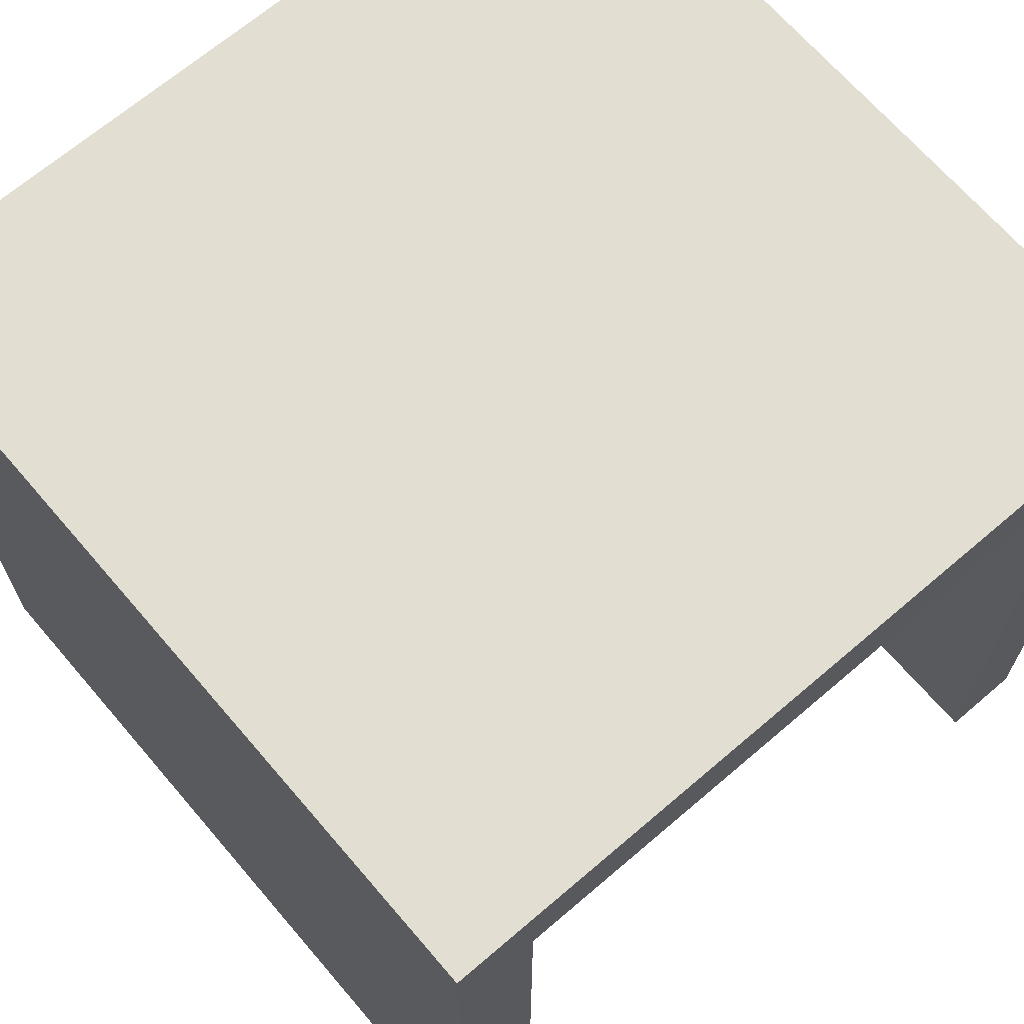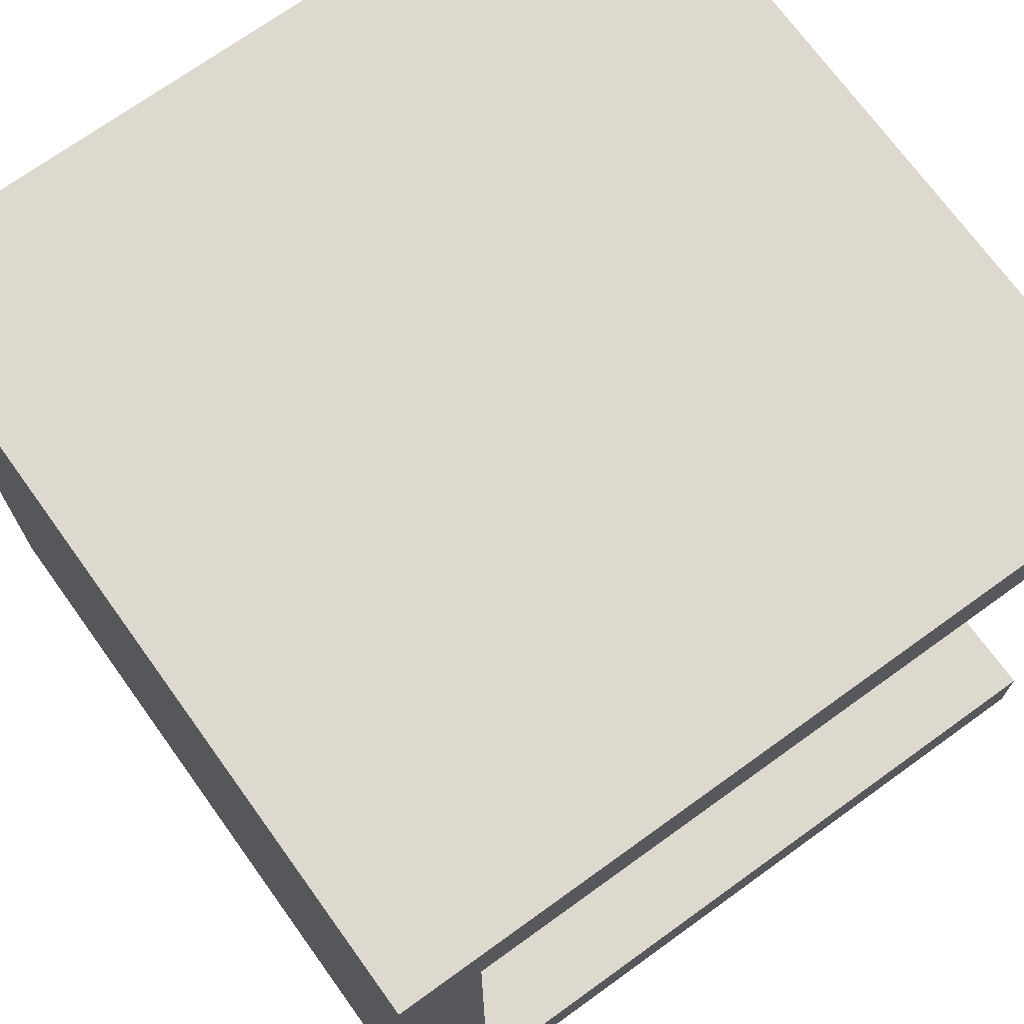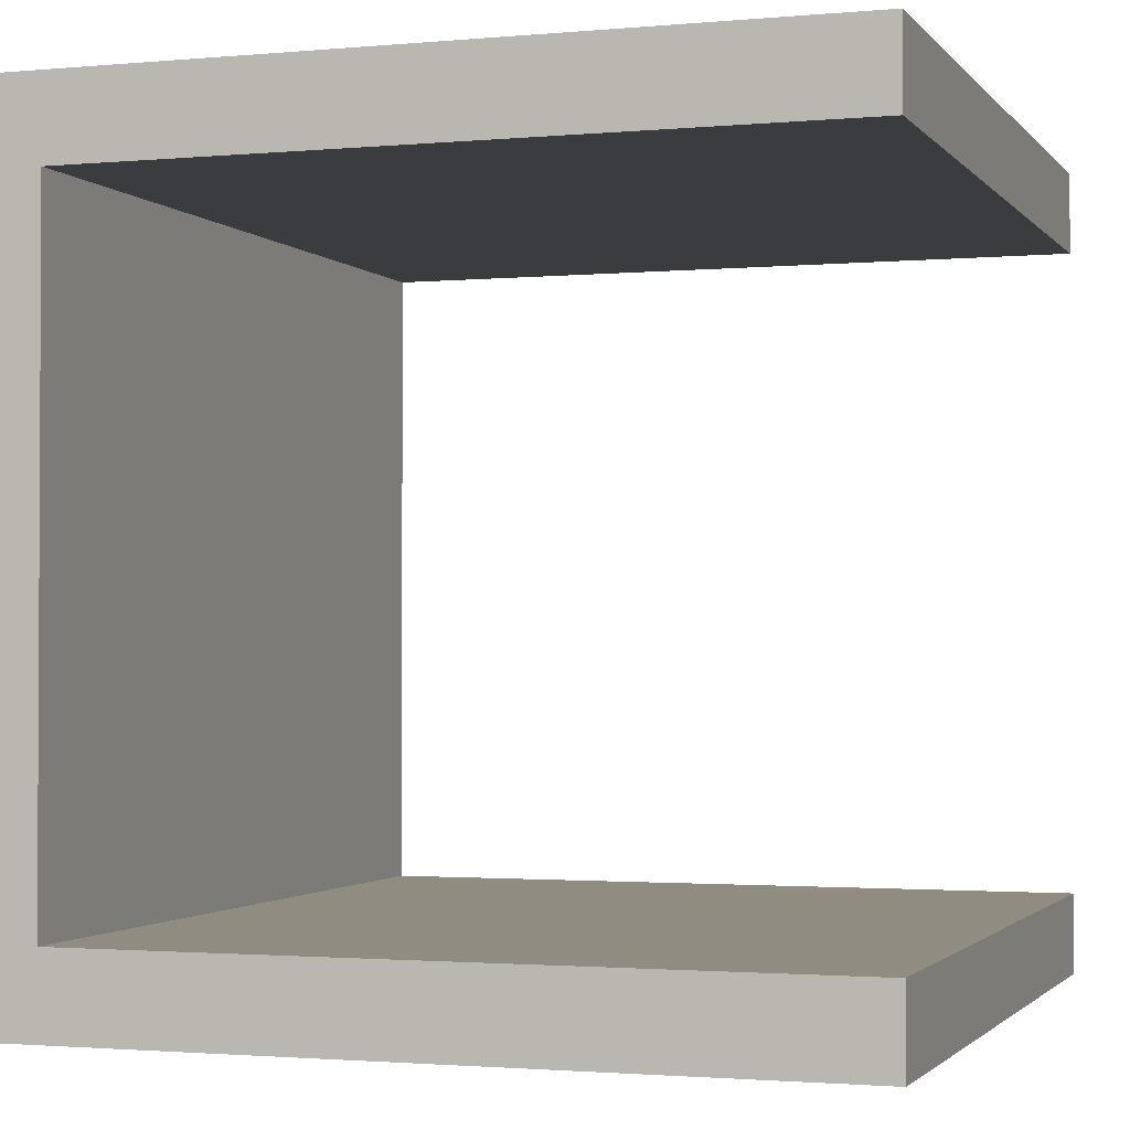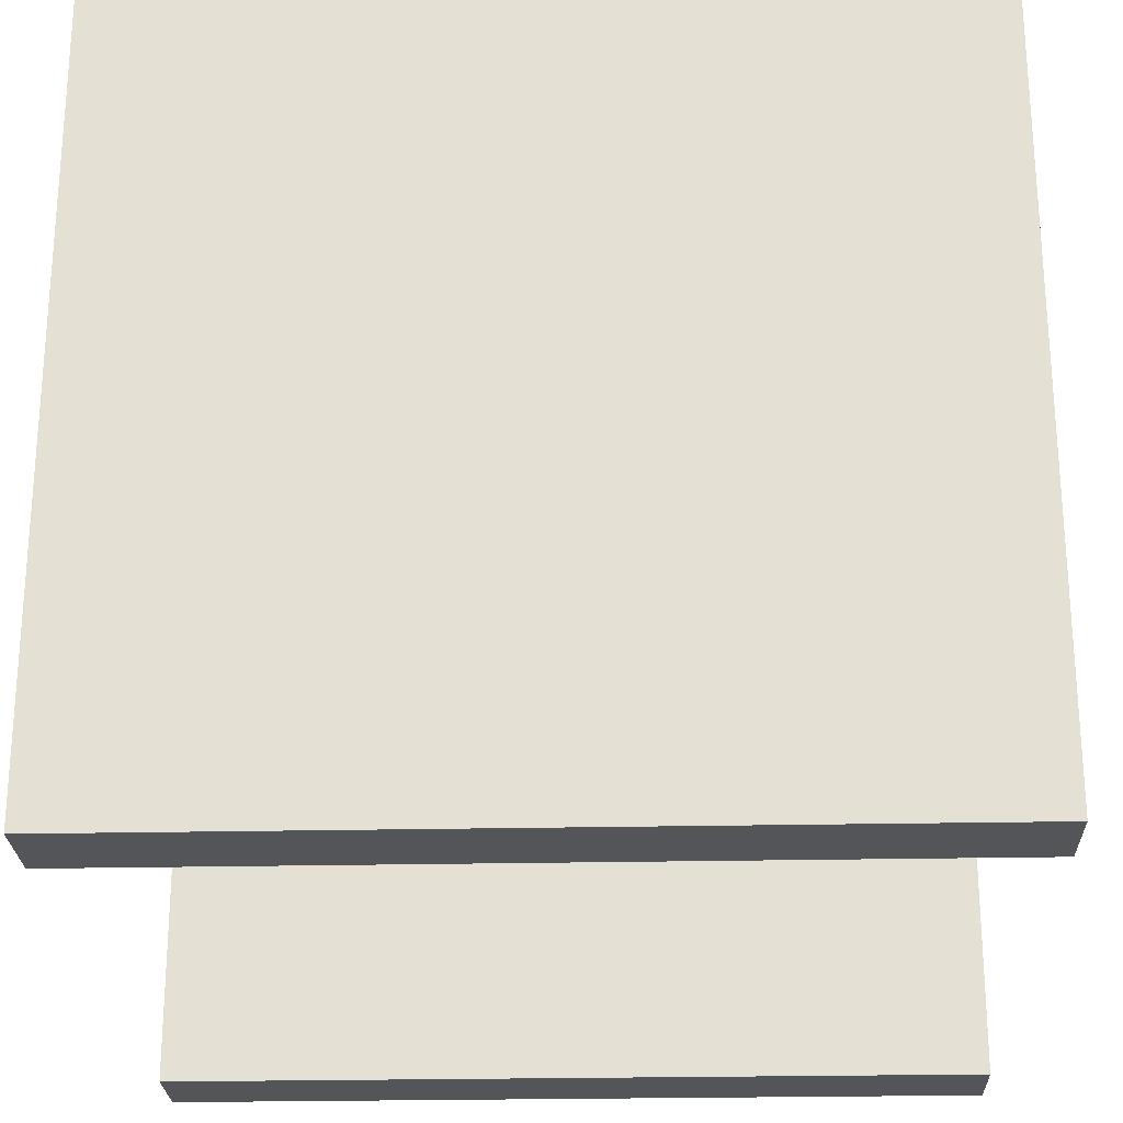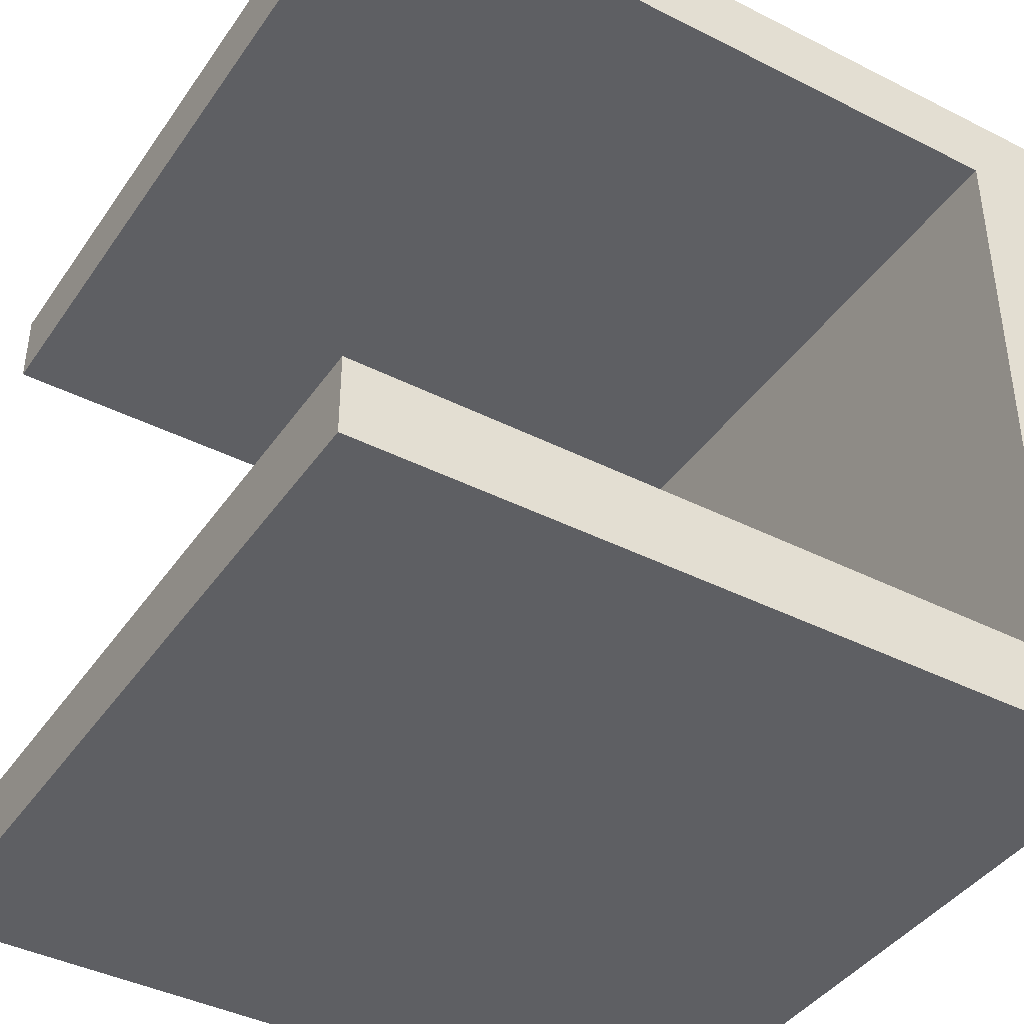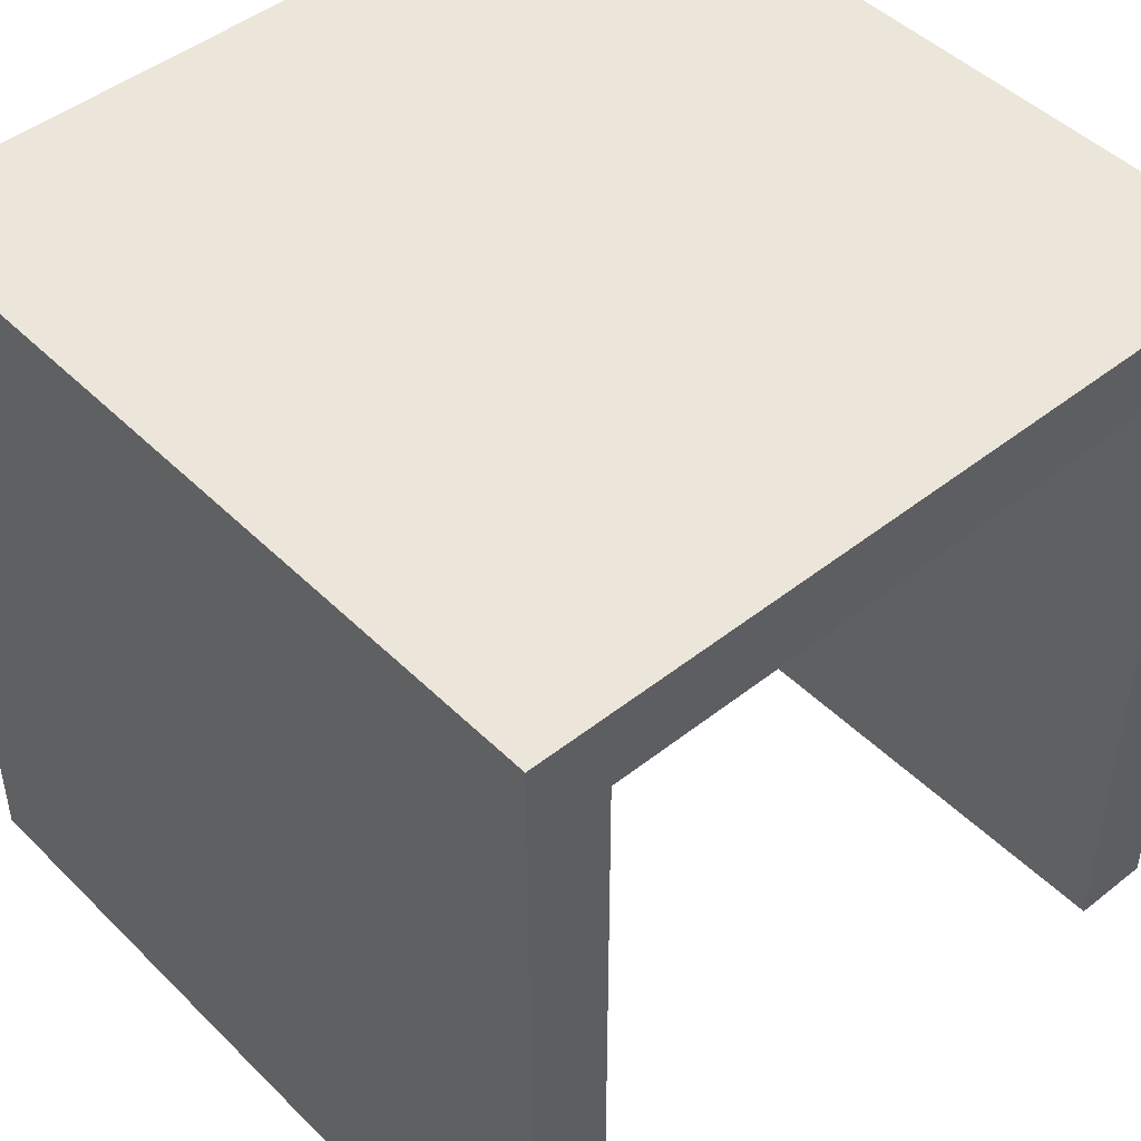
<metadata>
{"format":"obj","ext":"obj","renderer":"f3d","projection":"perspective","resolution":1024,"background":"white","views":[{"elev":67.9,"azim":49.4,"up":"+Z"},{"elev":71.4,"azim":54.2,"up":"+Y"},{"elev":-1.7,"azim":108.6,"up":"+Y"},{"elev":-24.7,"azim":-178.0,"up":"+Z"},{"elev":-41.1,"azim":-121.6,"up":"+Y"},{"elev":46.7,"azim":48.1,"up":"+Z"}]}
</metadata>
<code>
o Cube
v 0.5 -0.4 -0.5
v 0.5 -0.5 -0.5
v 0.5 -0.4 0.4
v 0.5 -0.5 0.4
v -0.5 -0.4 -0.5
v -0.5 -0.5 -0.5
v -0.5 -0.4 0.4
v -0.5 -0.5 0.4
v 0.5 0.4 -0.5
v 0.5 0.4 0.4
v -0.5 0.4 -0.5
v -0.5 0.4 0.4
v 0.5 0.5 -0.5
v 0.5 0.5 0.4
v -0.5 0.5 -0.5
v -0.5 0.5 0.4
v 0.5 -0.4 0.5
v 0.5 -0.5 0.5
v -0.5 -0.4 0.5
v -0.5 -0.5 0.5
v 0.5 0.4 0.5
v -0.5 0.4 0.5
v 0.5 0.5 0.5
v -0.5 0.5 0.5
f 5 3 1
f 4 20 8
f 7 6 8
f 2 8 6
f 1 4 2
f 5 2 6
f 12 9 10
f 13 16 14
f 12 15 11
f 9 14 10
f 21 19 17
f 11 13 9
f 17 20 18
f 21 24 22
f 7 10 3
f 3 18 4
f 16 23 14
f 12 24 16
f 8 19 7
f 14 21 10
f 12 19 22
f 21 3 10
f 5 7 3
f 4 18 20
f 7 5 6
f 2 4 8
f 1 3 4
f 5 1 2
f 12 11 9
f 13 15 16
f 12 16 15
f 9 13 14
f 21 22 19
f 11 15 13
f 17 19 20
f 21 23 24
f 7 12 10
f 3 17 18
f 16 24 23
f 12 22 24
f 8 20 19
f 14 23 21
f 12 7 19
f 21 17 3

</code>
